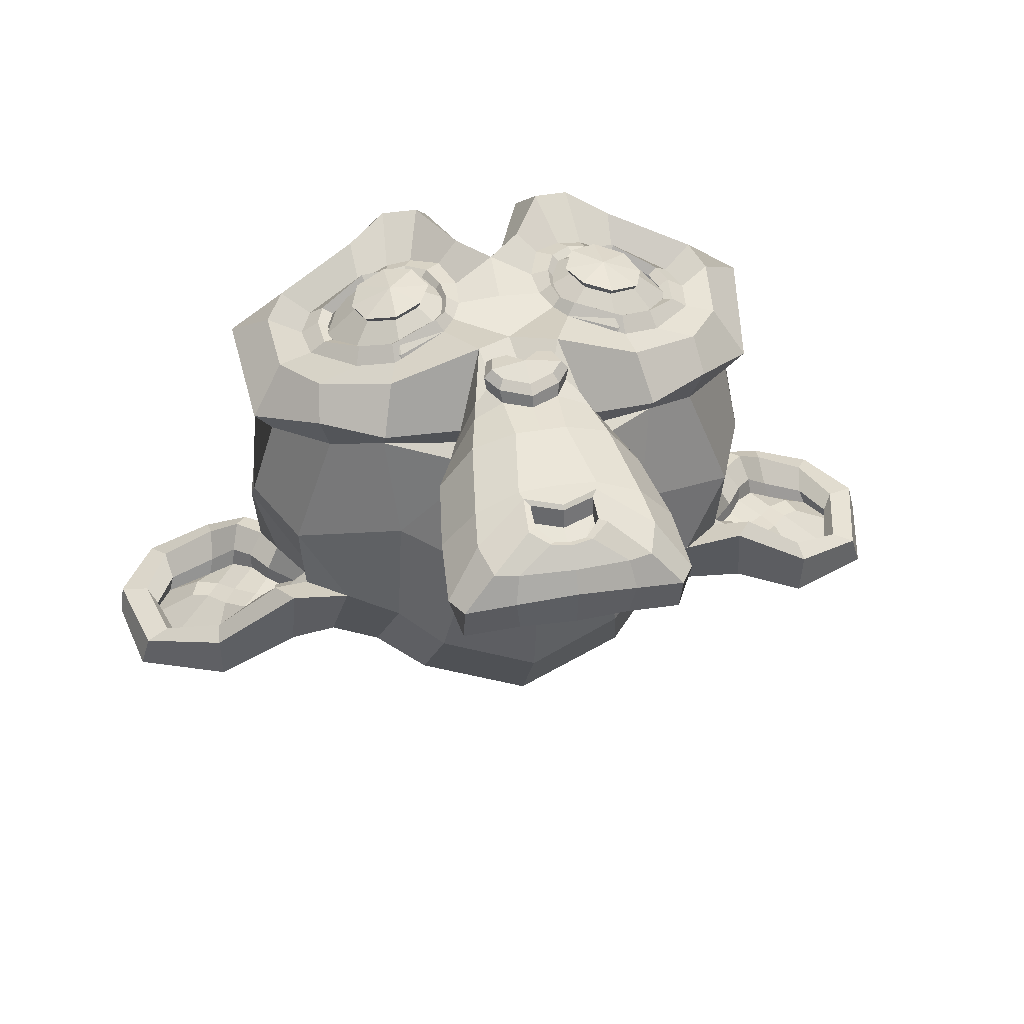
<metadata>
{"format":"obj","ext":"obj","renderer":"f3d","projection":"perspective","resolution":1024,"background":"white","views":[{"elev":43.2,"azim":-11.3,"up":"+Z"}]}
</metadata>
<code>
o Suzanne
v 2.287 1.513 1.832
v 1.412 1.513 1.832
v 2.349 1.443 1.754
v 1.349 1.443 1.754
v 2.396 1.404 1.645
v 1.303 1.404 1.645
v 2.201 1.326 1.684
v 1.498 1.326 1.684
v 2.201 1.38 1.785
v 1.498 1.38 1.785
v 2.201 1.482 1.848
v 1.498 1.482 1.848
v 2.123 1.513 1.863
v 1.576 1.513 1.863
v 2.053 1.443 1.809
v 1.646 1.443 1.809
v 2.006 1.404 1.715
v 1.693 1.404 1.715
v 1.928 1.591 1.723
v 1.771 1.591 1.723
v 1.99 1.591 1.809
v 1.709 1.591 1.809
v 2.092 1.591 1.863
v 1.607 1.591 1.863
v 2.123 1.677 1.863
v 1.576 1.677 1.863
v 2.053 1.74 1.809
v 1.646 1.74 1.809
v 2.006 1.787 1.715
v 1.693 1.787 1.715
v 2.201 1.865 1.684
v 1.498 1.865 1.684
v 2.201 1.802 1.785
v 1.498 1.802 1.785
v 2.201 1.708 1.848
v 1.498 1.708 1.848
v 2.287 1.677 1.832
v 1.412 1.677 1.832
v 2.349 1.74 1.754
v 1.349 1.74 1.754
v 2.396 1.787 1.645
v 1.303 1.787 1.645
v 2.474 1.591 1.629
v 1.224 1.591 1.629
v 2.412 1.591 1.738
v 1.287 1.591 1.738
v 2.318 1.591 1.824
v 1.381 1.591 1.824
v 2.326 1.591 1.84
v 1.373 1.591 1.84
v 2.295 1.685 1.848
v 1.404 1.685 1.848
v 2.201 1.724 1.871
v 1.498 1.724 1.871
v 2.115 1.685 1.887
v 1.584 1.685 1.887
v 2.076 1.591 1.887
v 1.623 1.591 1.887
v 2.115 1.505 1.887
v 1.584 1.505 1.887
v 2.201 1.591 1.895
v 1.498 1.591 1.895
v 2.201 1.466 1.871
v 1.498 1.466 1.871
v 2.295 1.505 1.848
v 1.404 1.505 1.848
v 1.849 1.779 1.809
v 1.849 1.701 1.887
v 1.849 0.6694 1.801
v 1.849 1.029 1.848
v 1.849 1.162 1.863
v 1.849 0.5757 1.785
v 1.849 1.755 1.668
v 1.849 1.919 1.637
v 1.849 2.248 0.5196
v 1.849 1.912 0.2149
v 1.849 1.419 0.2383
v 1.849 0.9663 0.7149
v 2.053 1.162 1.629
v 1.646 1.162 1.629
v 2.162 0.9116 1.637
v 1.537 0.9116 1.637
v 2.201 0.6538 1.637
v 1.498 0.6538 1.637
v 2.217 0.4585 1.598
v 1.482 0.4585 1.598
v 2.178 0.4038 1.59
v 1.521 0.4038 1.59
v 2.029 0.3803 1.621
v 1.67 0.3803 1.621
v 1.849 0.3647 1.645
v 2.287 1.208 1.598
v 1.412 1.208 1.598
v 2.482 1.31 1.605
v 1.217 1.31 1.605
v 2.678 1.498 1.512
v 1.021 1.498 1.512
v 2.709 1.779 1.66
v 0.99 1.779 1.66
v 2.56 1.833 1.691
v 1.138 1.833 1.691
v 2.342 1.951 1.754
v 1.357 1.951 1.754
v 2.17 2.107 1.801
v 1.529 2.107 1.801
v 2.006 2.068 1.824
v 1.693 2.068 1.824
v 1.912 1.841 1.816
v 1.787 1.841 1.816
v 2.013 1.763 1.84
v 1.685 1.763 1.84
v 1.974 1.654 1.832
v 1.724 1.654 1.832
v 2.053 1.443 1.809
v 1.646 1.443 1.809
v 2.224 1.365 1.77
v 1.474 1.365 1.77
v 2.342 1.412 1.738
v 1.357 1.412 1.738
v 2.474 1.537 1.715
v 1.224 1.537 1.715
v 2.49 1.646 1.715
v 1.209 1.646 1.715
v 2.451 1.724 1.73
v 1.248 1.724 1.73
v 2.279 1.787 1.785
v 1.42 1.787 1.785
v 2.099 1.818 1.824
v 1.599 1.818 1.824
v 1.849 0.5835 1.801
v 1.959 0.6303 1.801
v 1.74 0.6303 1.801
v 1.967 0.5132 1.777
v 1.732 0.5132 1.777
v 1.912 0.4663 1.762
v 1.787 0.4663 1.762
v 1.849 0.4585 1.754
v 1.849 1.154 1.816
v 1.849 1.208 1.809
v 1.951 1.201 1.809
v 1.748 1.201 1.809
v 1.974 1.123 1.816
v 1.724 1.123 1.816
v 1.935 1.06 1.809
v 1.763 1.06 1.809
v 2.248 1.302 1.738
v 1.451 1.302 1.738
v 2.467 1.404 1.691
v 1.232 1.404 1.691
v 2.576 1.552 1.668
v 1.123 1.552 1.668
v 2.592 1.724 1.723
v 1.107 1.724 1.723
v 2.537 1.763 1.793
v 1.162 1.763 1.793
v 2.287 1.896 1.863
v 1.412 1.896 1.863
v 2.162 1.99 1.902
v 1.537 1.99 1.902
v 2.053 1.966 1.918
v 1.646 1.966 1.918
v 1.951 1.779 1.91
v 1.748 1.779 1.91
v 1.974 1.248 1.879
v 1.724 1.248 1.879
v 2.06 0.9038 1.777
v 1.638 0.9038 1.777
v 2.099 0.646 1.754
v 1.599 0.646 1.754
v 2.115 0.5288 1.73
v 1.584 0.5288 1.73
v 2.084 0.435 1.699
v 1.615 0.435 1.699
v 2.013 0.4194 1.699
v 1.685 0.4194 1.699
v 1.849 0.4038 1.707
v 1.849 1.396 1.793
v 1.849 1.56 1.832
v 2.178 1.826 1.809
v 1.521 1.826 1.809
v 2.013 1.49 1.816
v 1.685 1.49 1.816
v 1.982 1.56 1.824
v 1.717 1.56 1.824
v 1.967 0.6616 1.801
v 1.732 0.6616 1.801
v 1.928 0.9038 1.816
v 1.771 0.9038 1.816
v 1.849 0.9038 1.816
v 1.849 1.021 1.809
v 1.943 1.076 1.848
v 1.756 1.076 1.848
v 1.982 1.123 1.863
v 1.717 1.123 1.863
v 1.959 1.216 1.848
v 1.74 1.216 1.848
v 1.888 1.224 1.848
v 1.81 1.224 1.848
v 1.849 1.146 1.895
v 1.896 1.201 1.879
v 1.803 1.201 1.879
v 1.943 1.193 1.879
v 1.756 1.193 1.879
v 1.959 1.123 1.895
v 1.74 1.123 1.895
v 1.928 1.099 1.871
v 1.771 1.099 1.871
v 1.849 1.06 1.871
v 2.107 1.037 1.621
v 1.592 1.037 1.621
v 2.013 1.107 1.777
v 1.685 1.107 1.777
v 2.029 1.037 1.777
v 1.67 1.037 1.777
v 2.084 1.099 1.621
v 1.615 1.099 1.621
v 1.849 0.4741 1.754
v 1.896 0.4819 1.754
v 1.803 0.4819 1.754
v 1.943 0.5288 1.777
v 1.756 0.5288 1.777
v 1.943 0.6069 1.793
v 1.756 0.6069 1.793
v 1.849 0.5678 1.723
v 1.943 0.5991 1.73
v 1.756 0.5991 1.73
v 1.943 0.5366 1.707
v 1.756 0.5366 1.707
v 1.896 0.4975 1.699
v 1.803 0.4975 1.699
v 1.849 0.4897 1.699
v 2.021 1.568 1.848
v 1.678 1.568 1.848
v 2.037 1.505 1.84
v 1.662 1.505 1.84
v 2.185 1.779 1.824
v 1.513 1.779 1.824
v 2.123 1.771 1.84
v 1.576 1.771 1.84
v 2.271 1.748 1.84
v 1.428 1.748 1.84
v 2.412 1.701 1.762
v 1.287 1.701 1.762
v 2.435 1.638 1.754
v 1.263 1.638 1.754
v 2.428 1.544 1.746
v 1.271 1.544 1.746
v 2.326 1.451 1.785
v 1.373 1.451 1.785
v 2.224 1.412 1.809
v 1.474 1.412 1.809
v 2.076 1.458 1.848
v 1.623 1.458 1.848
v 2.029 1.646 1.848
v 1.67 1.646 1.848
v 2.06 1.724 1.848
v 1.638 1.724 1.848
v 2.084 1.708 1.824
v 1.615 1.708 1.824
v 2.045 1.646 1.824
v 1.654 1.646 1.824
v 2.092 1.474 1.824
v 1.607 1.474 1.824
v 2.224 1.435 1.793
v 1.474 1.435 1.793
v 2.31 1.466 1.77
v 1.388 1.466 1.77
v 2.396 1.56 1.738
v 1.303 1.56 1.738
v 2.404 1.63 1.738
v 1.295 1.63 1.738
v 2.381 1.685 1.746
v 1.318 1.685 1.746
v 2.263 1.74 1.816
v 1.435 1.74 1.816
v 2.131 1.748 1.832
v 1.568 1.748 1.832
v 2.185 1.755 1.816
v 1.513 1.755 1.816
v 2.053 1.521 1.816
v 1.646 1.521 1.816
v 2.045 1.576 1.816
v 1.654 1.576 1.816
v 1.959 1.81 1.676
v 1.74 1.81 1.676
v 2.045 2.013 1.684
v 1.654 2.013 1.684
v 2.185 2.037 1.66
v 1.513 2.037 1.66
v 2.334 1.904 1.621
v 1.365 1.904 1.621
v 2.529 1.802 1.559
v 1.17 1.802 1.559
v 2.646 1.755 1.527
v 1.053 1.755 1.527
v 2.623 1.513 1.441
v 1.076 1.513 1.441
v 2.451 1.349 1.48
v 1.248 1.349 1.48
v 2.287 1.255 1.535
v 1.412 1.255 1.535
v 1.849 2.248 1.355
v 1.849 2.333 0.9883
v 1.849 1.154 0.3946
v 1.849 0.8882 1.254
v 1.849 0.3725 1.527
v 1.849 0.5444 1.41
v 1.849 0.7788 1.387
v 1.849 0.8647 1.348
v 2.701 1.583 1.121
v 0.9978 1.583 1.121
v 2.709 1.669 1.02
v 0.99 1.669 1.02
v 2.623 1.615 0.6289
v 1.076 1.615 0.6289
v 2.31 1.787 0.3633
v 1.388 1.787 0.3633
v 2.584 1.302 1.137
v 1.115 1.302 1.137
v 2.443 1.224 0.9024
v 1.256 1.224 0.9024
v 2.49 1.341 0.6367
v 1.209 1.341 0.6367
v 2.185 1.404 0.4024
v 1.513 1.404 0.4024
v 2.084 0.9975 1.473
v 1.615 0.9975 1.473
v 2.029 0.935 1.324
v 1.67 0.935 1.324
v 2.138 0.6382 1.449
v 1.56 0.6382 1.449
v 2.099 0.8491 1.457
v 1.599 0.8491 1.457
v 2.178 0.435 1.465
v 1.521 0.435 1.465
v 1.99 0.5913 1.434
v 1.709 0.5913 1.434
v 1.974 0.81 1.426
v 1.724 0.81 1.426
v 2.013 0.4038 1.504
v 1.685 0.4038 1.504
v 2.068 1.068 1.496
v 1.631 1.068 1.496
v 2.06 1.123 1.535
v 1.638 1.123 1.535
v 2.053 1.177 1.566
v 1.646 1.177 1.566
v 2.06 0.9585 1.23
v 1.638 0.9585 1.23
v 2.146 1.037 0.8008
v 1.553 1.037 0.8008
v 2.193 1.201 0.5274
v 1.506 1.201 0.5274
v 2.303 2.216 0.6836
v 1.396 2.216 0.6836
v 2.303 2.279 0.9961
v 1.396 2.279 0.9961
v 2.303 2.201 1.301
v 1.396 2.201 1.301
v 2.31 1.873 1.496
v 1.388 1.873 1.496
v 2.576 1.755 1.402
v 1.123 1.755 1.402
v 2.482 1.802 1.348
v 1.217 1.802 1.348
v 2.49 2.052 1.121
v 1.209 2.052 1.121
v 2.646 1.912 1.191
v 1.053 1.912 1.191
v 2.646 1.966 0.9492
v 1.053 1.966 0.9492
v 2.49 2.099 0.8711
v 1.209 2.099 0.8711
v 2.49 2.029 0.6211
v 1.209 2.029 0.6211
v 2.646 1.888 0.7071
v 1.053 1.888 0.7071
v 2.467 1.677 0.4805
v 1.232 1.677 0.4805
v 2.334 1.373 0.5196
v 1.365 1.373 0.5196
v 2.67 1.677 0.8633
v 1.029 1.677 0.8633
v 2.256 1.177 1.215
v 1.443 1.177 1.215
v 2.279 1.154 0.8555
v 1.42 1.154 0.8555
v 2.74 1.755 0.8321
v 0.9588 1.755 0.8321
v 2.623 1.208 0.9414
v 1.076 1.208 0.9414
v 2.888 1.248 0.7383
v 0.8103 1.248 0.7383
v 3.131 1.404 0.6367
v 0.5681 1.404 0.6367
v 3.201 1.669 0.6446
v 0.4978 1.669 0.6446
v 3.084 1.857 0.6446
v 0.615 1.857 0.6446
v 2.873 1.826 0.7539
v 0.826 1.826 0.7539
v 2.865 1.763 0.7774
v 0.8338 1.763 0.7774
v 3.037 1.787 0.6758
v 0.6619 1.787 0.6758
v 3.115 1.638 0.6602
v 0.5838 1.638 0.6602
v 3.06 1.427 0.6602
v 0.6385 1.427 0.6602
v 2.881 1.31 0.7617
v 0.8181 1.31 0.7617
v 2.678 1.279 0.9336
v 1.021 1.279 0.9336
v 2.771 1.708 0.8477
v 0.9275 1.708 0.8477
v 2.795 1.654 0.7774
v 0.9041 1.654 0.7774
v 2.732 1.326 0.8555
v 0.9666 1.326 0.8555
v 2.888 1.349 0.6992
v 0.8103 1.349 0.6992
v 3.037 1.443 0.6211
v 0.6619 1.443 0.6211
v 3.084 1.599 0.6211
v 0.615 1.599 0.6211
v 3.021 1.708 0.6289
v 0.6775 1.708 0.6289
v 2.873 1.693 0.7071
v 0.826 1.693 0.7071
v 2.693 1.638 0.8555
v 1.006 1.638 0.8555
v 2.685 1.521 0.793
v 1.013 1.521 0.793
v 2.607 1.443 0.793
v 1.092 1.443 0.793
v 2.67 1.435 0.793
v 1.029 1.435 0.793
v 2.693 1.365 0.793
v 1.006 1.365 0.793
v 2.662 1.333 0.793
v 1.037 1.333 0.793
v 2.576 1.349 0.9961
v 1.123 1.349 0.9961
v 2.568 1.326 0.8946
v 1.131 1.326 0.8946
v 2.568 1.388 0.8789
v 1.131 1.388 0.8789
v 2.646 1.552 0.8555
v 1.053 1.552 0.8555
v 2.74 1.591 0.8008
v 0.9588 1.591 0.8008
v 2.74 1.583 0.7461
v 0.9588 1.583 0.7461
v 2.662 1.333 0.7461
v 1.037 1.333 0.7461
v 2.701 1.365 0.7461
v 0.9978 1.365 0.7461
v 2.678 1.427 0.7461
v 1.021 1.427 0.7461
v 2.615 1.443 0.7461
v 1.084 1.443 0.7461
v 2.693 1.521 0.7461
v 1.006 1.521 0.7461
v 2.888 1.677 0.6524
v 0.8103 1.677 0.6524
v 3.037 1.693 0.5821
v 0.6619 1.693 0.5821
v 3.107 1.591 0.5742
v 0.5916 1.591 0.5742
v 3.06 1.435 0.5821
v 0.6385 1.435 0.5821
v 2.896 1.349 0.6446
v 0.8025 1.349 0.6446
v 2.732 1.333 0.8008
v 0.9666 1.333 0.8008
v 2.803 1.638 0.7227
v 0.8963 1.638 0.7227
v 2.74 1.458 0.7383
v 0.9588 1.458 0.7383
v 2.787 1.412 0.7305
v 0.9119 1.412 0.7305
v 2.849 1.474 0.6992
v 0.8494 1.474 0.6992
v 2.81 1.521 0.7149
v 0.8885 1.521 0.7149
v 2.865 1.583 0.6914
v 0.8338 1.583 0.6914
v 2.904 1.537 0.6836
v 0.7947 1.537 0.6836
v 2.959 1.56 0.6758
v 0.74 1.56 0.6758
v 2.935 1.623 0.6758
v 0.7635 1.623 0.6758
v 2.873 1.787 0.5821
v 0.826 1.787 0.5821
v 3.099 1.818 0.5196
v 0.5994 1.818 0.5196
v 3.217 1.646 0.5664
v 0.4822 1.646 0.5664
v 3.162 1.404 0.5352
v 0.5369 1.404 0.5352
v 2.888 1.263 0.5742
v 0.8103 1.263 0.5742
v 2.638 1.224 0.7383
v 1.06 1.224 0.7383
v 2.709 1.732 0.6836
v 0.99 1.732 0.6836
f 47 1 3 45
f 4 2 48 46
f 45 3 5 43
f 6 4 46 44
f 3 9 7 5
f 8 10 4 6
f 1 11 9 3
f 10 12 2 4
f 11 13 15 9
f 16 14 12 10
f 9 15 17 7
f 18 16 10 8
f 15 21 19 17
f 20 22 16 18
f 13 23 21 15
f 22 24 14 16
f 23 25 27 21
f 28 26 24 22
f 21 27 29 19
f 30 28 22 20
f 27 33 31 29
f 32 34 28 30
f 25 35 33 27
f 34 36 26 28
f 35 37 39 33
f 40 38 36 34
f 33 39 41 31
f 42 40 34 32
f 39 45 43 41
f 44 46 40 42
f 37 47 45 39
f 46 48 38 40
f 47 37 51 49
f 52 38 48 50
f 37 35 53 51
f 54 36 38 52
f 35 25 55 53
f 56 26 36 54
f 25 23 57 55
f 58 24 26 56
f 23 13 59 57
f 60 14 24 58
f 13 11 63 59
f 64 12 14 60
f 11 1 65 63
f 66 2 12 64
f 1 47 49 65
f 50 48 2 66
f 61 65 49
f 50 66 62
f 63 65 61
f 62 66 64
f 61 59 63
f 64 60 62
f 61 57 59
f 60 58 62
f 61 55 57
f 58 56 62
f 61 53 55
f 56 54 62
f 61 51 53
f 54 52 62
f 61 49 51
f 52 50 62
f 89 174 176 91
f 176 175 90 91
f 87 172 174 89
f 175 173 88 90
f 85 170 172 87
f 173 171 86 88
f 83 168 170 85
f 171 169 84 86
f 81 166 168 83
f 169 167 82 84
f 79 92 146 164
f 147 93 80 165
f 92 94 148 146
f 149 95 93 147
f 94 96 150 148
f 151 97 95 149
f 96 98 152 150
f 153 99 97 151
f 98 100 154 152
f 155 101 99 153
f 100 102 156 154
f 157 103 101 155
f 102 104 158 156
f 159 105 103 157
f 104 106 160 158
f 161 107 105 159
f 106 108 162 160
f 163 109 107 161
f 108 67 68 162
f 68 67 109 163
f 110 128 160 162
f 161 129 111 163
f 128 179 158 160
f 159 180 129 161
f 126 156 158 179
f 159 157 127 180
f 124 154 156 126
f 157 155 125 127
f 122 152 154 124
f 155 153 123 125
f 120 150 152 122
f 153 151 121 123
f 118 148 150 120
f 151 149 119 121
f 116 146 148 118
f 149 147 117 119
f 114 164 146 116
f 147 165 115 117
f 114 181 177 164
f 177 182 115 165
f 110 162 68 112
f 68 163 111 113
f 112 68 178 183
f 178 68 113 184
f 177 181 183 178
f 184 182 177 178
f 135 137 176 174
f 176 137 136 175
f 133 135 174 172
f 175 136 134 173
f 131 133 172 170
f 173 134 132 171
f 166 187 185 168
f 186 188 167 169
f 131 170 168 185
f 169 171 132 186
f 144 190 189 187
f 189 190 145 188
f 185 187 189 69
f 189 188 186 69
f 130 131 185 69
f 186 132 130 69
f 142 193 191 144
f 192 194 143 145
f 140 195 193 142
f 194 196 141 143
f 139 197 195 140
f 196 198 139 141
f 138 71 197 139
f 198 71 138 139
f 190 144 191 70
f 192 145 190 70
f 70 191 206 208
f 207 192 70 208
f 71 199 200 197
f 201 199 71 198
f 197 200 202 195
f 203 201 198 196
f 195 202 204 193
f 205 203 196 194
f 193 204 206 191
f 207 205 194 192
f 199 204 202 200
f 203 205 199 201
f 199 208 206 204
f 207 208 199 205
f 139 140 164 177
f 165 141 139 177
f 140 142 211 164
f 212 143 141 165
f 142 144 213 211
f 214 145 143 212
f 144 187 166 213
f 167 188 145 214
f 81 209 213 166
f 214 210 82 167
f 209 215 211 213
f 212 216 210 214
f 79 164 211 215
f 212 165 80 216
f 131 130 72 222
f 72 130 132 223
f 133 131 222 220
f 223 132 134 221
f 135 133 220 218
f 221 134 136 219
f 137 135 218 217
f 219 136 137 217
f 217 218 229 231
f 230 219 217 231
f 218 220 227 229
f 228 221 219 230
f 220 222 225 227
f 226 223 221 228
f 222 72 224 225
f 224 72 223 226
f 224 231 229 225
f 230 231 224 226
f 225 229 227
f 228 230 226
f 183 181 234 232
f 235 182 184 233
f 112 183 232 254
f 233 184 113 255
f 110 112 254 256
f 255 113 111 257
f 181 114 252 234
f 253 115 182 235
f 114 116 250 252
f 251 117 115 253
f 116 118 248 250
f 249 119 117 251
f 118 120 246 248
f 247 121 119 249
f 120 122 244 246
f 245 123 121 247
f 122 124 242 244
f 243 125 123 245
f 124 126 240 242
f 241 127 125 243
f 126 179 236 240
f 237 180 127 241
f 179 128 238 236
f 239 129 180 237
f 128 110 256 238
f 257 111 129 239
f 238 256 258 276
f 259 257 239 277
f 236 238 276 278
f 277 239 237 279
f 240 236 278 274
f 279 237 241 275
f 242 240 274 272
f 275 241 243 273
f 244 242 272 270
f 273 243 245 271
f 246 244 270 268
f 271 245 247 269
f 248 246 268 266
f 269 247 249 267
f 250 248 266 264
f 267 249 251 265
f 252 250 264 262
f 265 251 253 263
f 234 252 262 280
f 263 253 235 281
f 256 254 260 258
f 261 255 257 259
f 254 232 282 260
f 283 233 255 261
f 232 234 280 282
f 281 235 233 283
f 67 108 284 73
f 285 109 67 73
f 108 106 286 284
f 287 107 109 285
f 106 104 288 286
f 289 105 107 287
f 104 102 290 288
f 291 103 105 289
f 102 100 292 290
f 293 101 103 291
f 100 98 294 292
f 295 99 101 293
f 98 96 296 294
f 297 97 99 295
f 96 94 298 296
f 299 95 97 297
f 94 92 300 298
f 301 93 95 299
f 308 309 328 338
f 329 309 308 339
f 307 308 338 336
f 339 308 307 337
f 306 307 336 340
f 337 307 306 341
f 89 91 306 340
f 306 91 90 341
f 87 89 340 334
f 341 90 88 335
f 85 87 334 330
f 335 88 86 331
f 83 85 330 332
f 331 86 84 333
f 330 336 338 332
f 339 337 331 333
f 330 334 340 336
f 341 335 331 337
f 326 332 338 328
f 339 333 327 329
f 81 83 332 326
f 333 84 82 327
f 209 342 344 215
f 345 343 210 216
f 81 326 342 209
f 343 327 82 210
f 79 215 344 346
f 345 216 80 347
f 79 346 300 92
f 301 347 80 93
f 77 324 352 304
f 353 325 77 304
f 304 352 350 78
f 351 353 304 78
f 78 350 348 305
f 349 351 78 305
f 305 348 328 309
f 329 349 305 309
f 326 328 348 342
f 349 329 327 343
f 296 298 318 310
f 319 299 297 311
f 76 316 324 77
f 325 317 76 77
f 302 358 356 303
f 357 359 302 303
f 303 356 354 75
f 355 357 303 75
f 75 354 316 76
f 317 355 75 76
f 292 294 362 364
f 363 295 293 365
f 364 362 368 366
f 369 363 365 367
f 366 368 370 372
f 371 369 367 373
f 372 370 376 374
f 377 371 373 375
f 314 378 374 376
f 375 379 315 377
f 316 354 374 378
f 375 355 317 379
f 354 356 372 374
f 373 357 355 375
f 356 358 366 372
f 367 359 357 373
f 358 360 364 366
f 365 361 359 367
f 290 292 364 360
f 365 293 291 361
f 74 360 358 302
f 359 361 74 302
f 284 286 288 290
f 289 287 285 291
f 284 290 360 74
f 361 291 285 74
f 73 284 74
f 74 285 73
f 294 296 310 362
f 311 297 295 363
f 310 312 368 362
f 369 313 311 363
f 312 382 370 368
f 371 383 313 369
f 314 376 370 382
f 371 377 315 383
f 348 350 386 384
f 387 351 349 385
f 318 384 386 320
f 387 385 319 321
f 298 300 384 318
f 385 301 299 319
f 300 344 342 384
f 343 345 301 385
f 342 348 384
f 385 349 343
f 300 346 344
f 345 347 301
f 314 322 380 378
f 381 323 315 379
f 316 378 380 324
f 381 379 317 325
f 320 386 380 322
f 381 387 321 323
f 350 352 380 386
f 381 353 351 387
f 324 380 352
f 353 381 325
f 400 388 414 402
f 415 389 401 403
f 400 402 404 398
f 405 403 401 399
f 398 404 406 396
f 407 405 399 397
f 396 406 408 394
f 409 407 397 395
f 394 408 410 392
f 411 409 395 393
f 392 410 412 390
f 413 411 393 391
f 410 420 418 412
f 419 421 411 413
f 408 422 420 410
f 421 423 409 411
f 406 424 422 408
f 423 425 407 409
f 404 426 424 406
f 425 427 405 407
f 402 428 426 404
f 427 429 403 405
f 402 414 416 428
f 417 415 403 429
f 318 320 444 442
f 445 321 319 443
f 320 390 412 444
f 413 391 321 445
f 310 318 442 312
f 443 319 311 313
f 382 430 414 388
f 415 431 383 389
f 412 418 440 444
f 441 419 413 445
f 438 446 444 440
f 445 447 439 441
f 434 446 438 436
f 439 447 435 437
f 432 448 446 434
f 447 449 433 435
f 430 448 432 450
f 433 449 431 451
f 414 430 450 416
f 451 431 415 417
f 312 448 430 382
f 431 449 313 383
f 312 442 446 448
f 447 443 313 449
f 442 444 446
f 447 445 443
f 416 450 452 476
f 453 451 417 477
f 450 432 462 452
f 463 433 451 453
f 432 434 460 462
f 461 435 433 463
f 434 436 458 460
f 459 437 435 461
f 436 438 456 458
f 457 439 437 459
f 438 440 454 456
f 455 441 439 457
f 440 418 474 454
f 475 419 441 455
f 428 416 476 464
f 477 417 429 465
f 426 428 464 466
f 465 429 427 467
f 424 426 466 468
f 467 427 425 469
f 422 424 468 470
f 469 425 423 471
f 420 422 470 472
f 471 423 421 473
f 418 420 472 474
f 473 421 419 475
f 458 456 480 478
f 481 457 459 479
f 478 480 482 484
f 483 481 479 485
f 484 482 488 486
f 489 483 485 487
f 486 488 490 492
f 491 489 487 493
f 464 476 486 492
f 487 477 465 493
f 452 484 486 476
f 487 485 453 477
f 452 462 478 484
f 479 463 453 485
f 458 478 462 460
f 463 479 459 461
f 454 474 480 456
f 481 475 455 457
f 472 482 480 474
f 481 483 473 475
f 470 488 482 472
f 483 489 471 473
f 468 490 488 470
f 489 491 469 471
f 466 492 490 468
f 491 493 467 469
f 464 492 466
f 467 493 465
f 392 390 504 502
f 505 391 393 503
f 394 392 502 500
f 503 393 395 501
f 396 394 500 498
f 501 395 397 499
f 398 396 498 496
f 499 397 399 497
f 400 398 496 494
f 497 399 401 495
f 388 400 494 506
f 495 401 389 507
f 494 502 504 506
f 505 503 495 507
f 494 496 500 502
f 501 497 495 503
f 496 498 500
f 501 499 497
f 314 382 388 506
f 389 383 315 507
f 314 506 504 322
f 505 507 315 323
f 320 322 504 390
f 505 323 321 391

</code>
